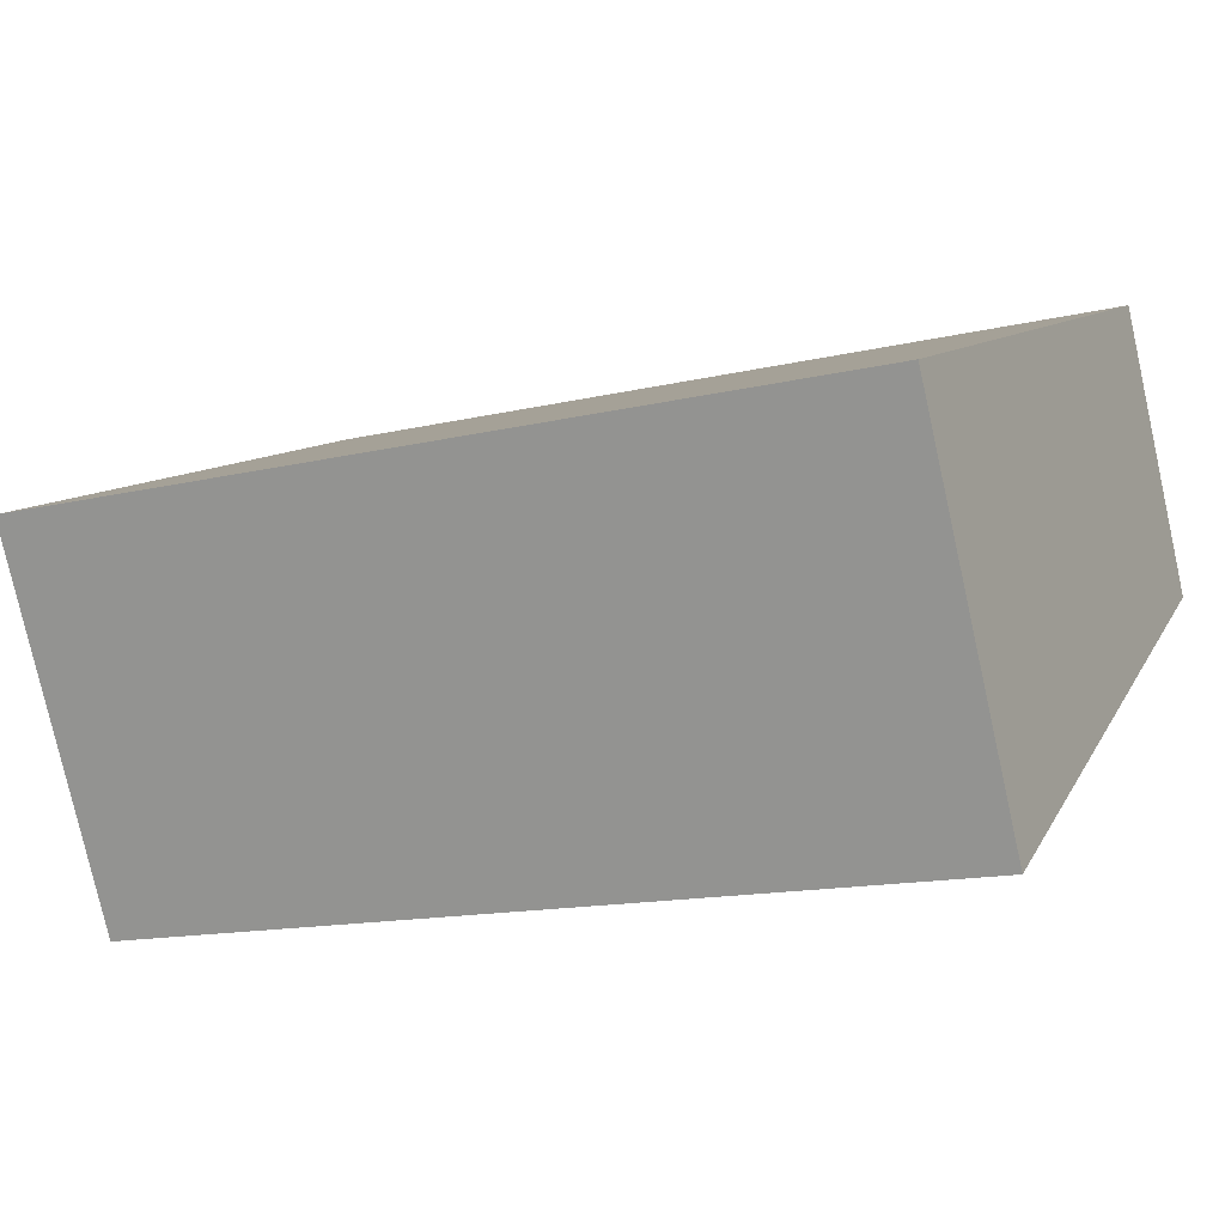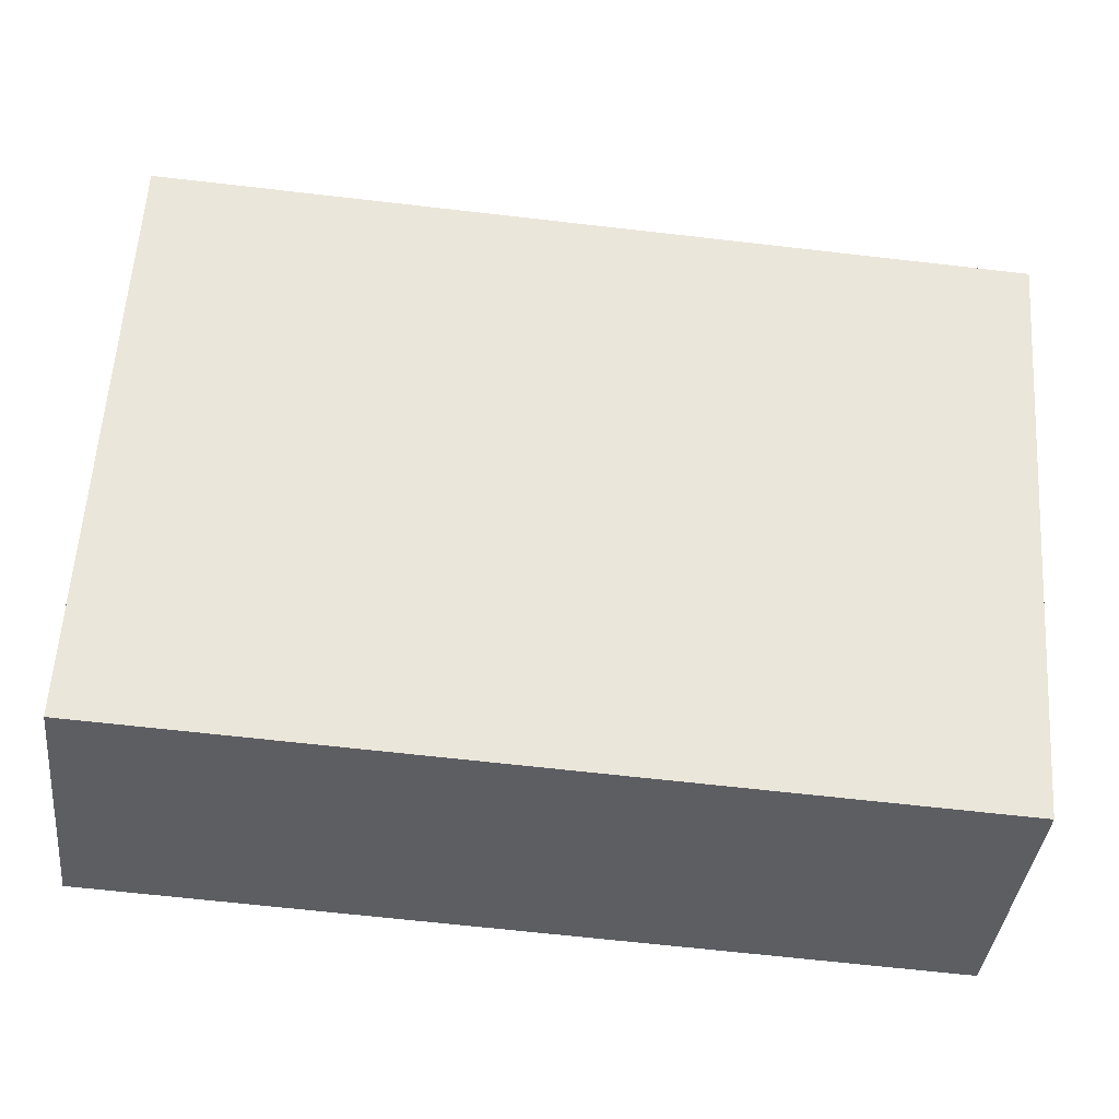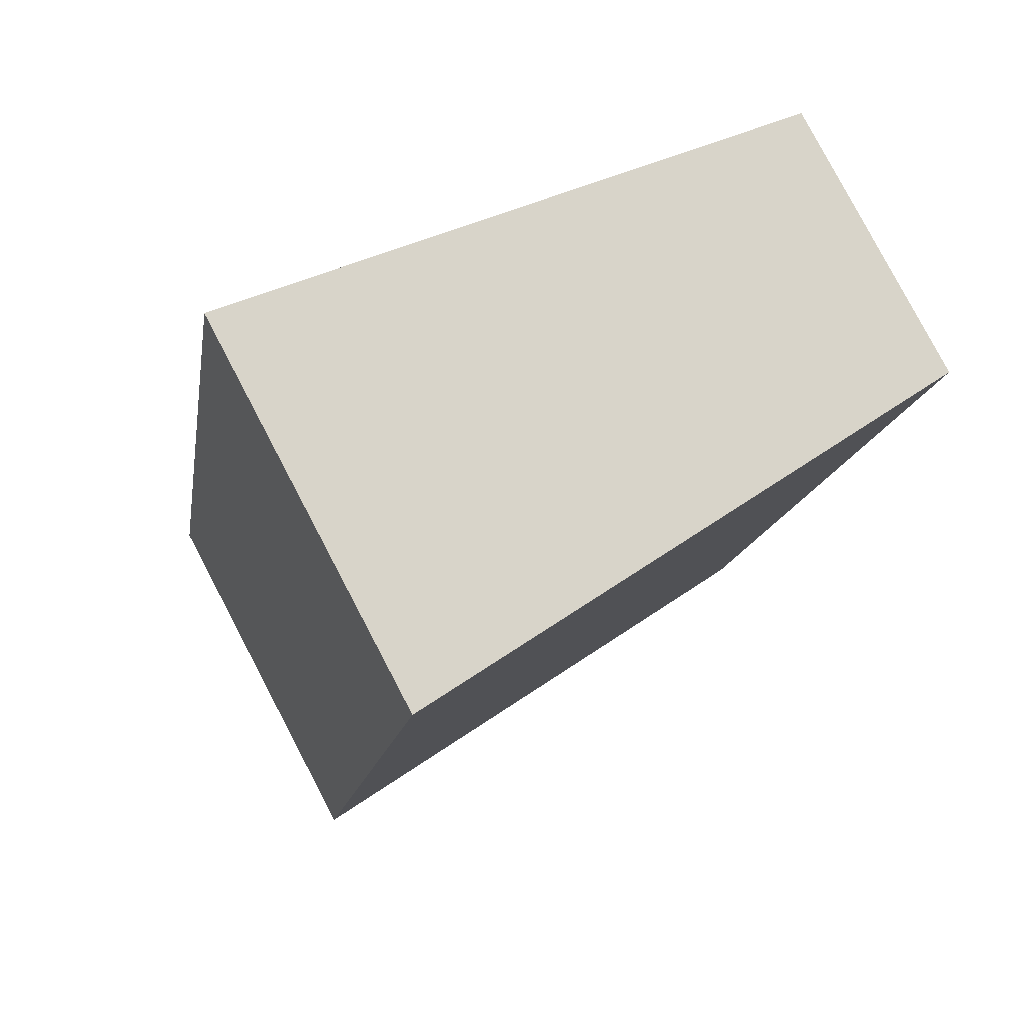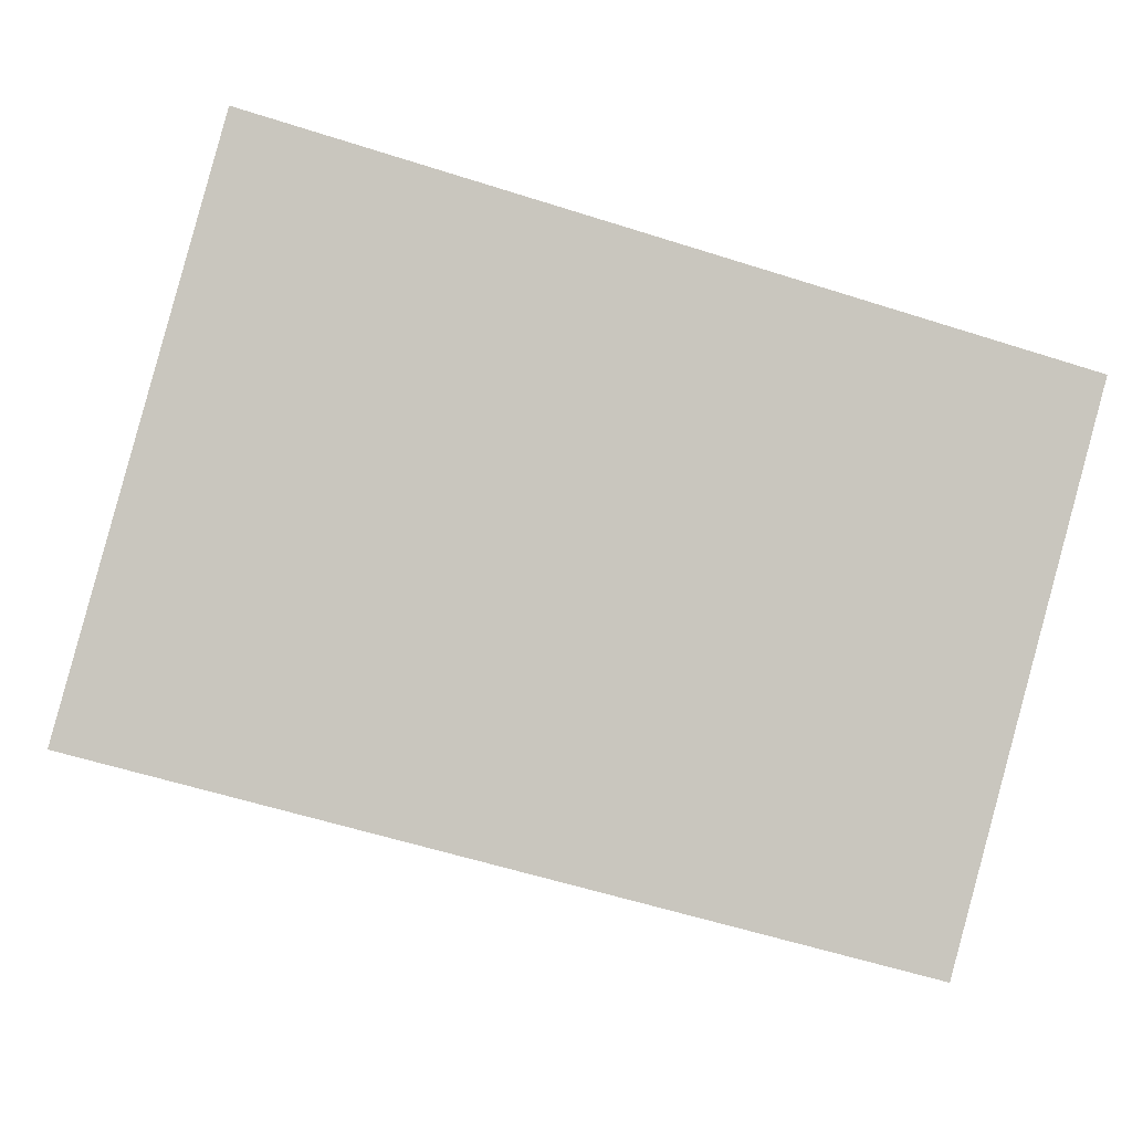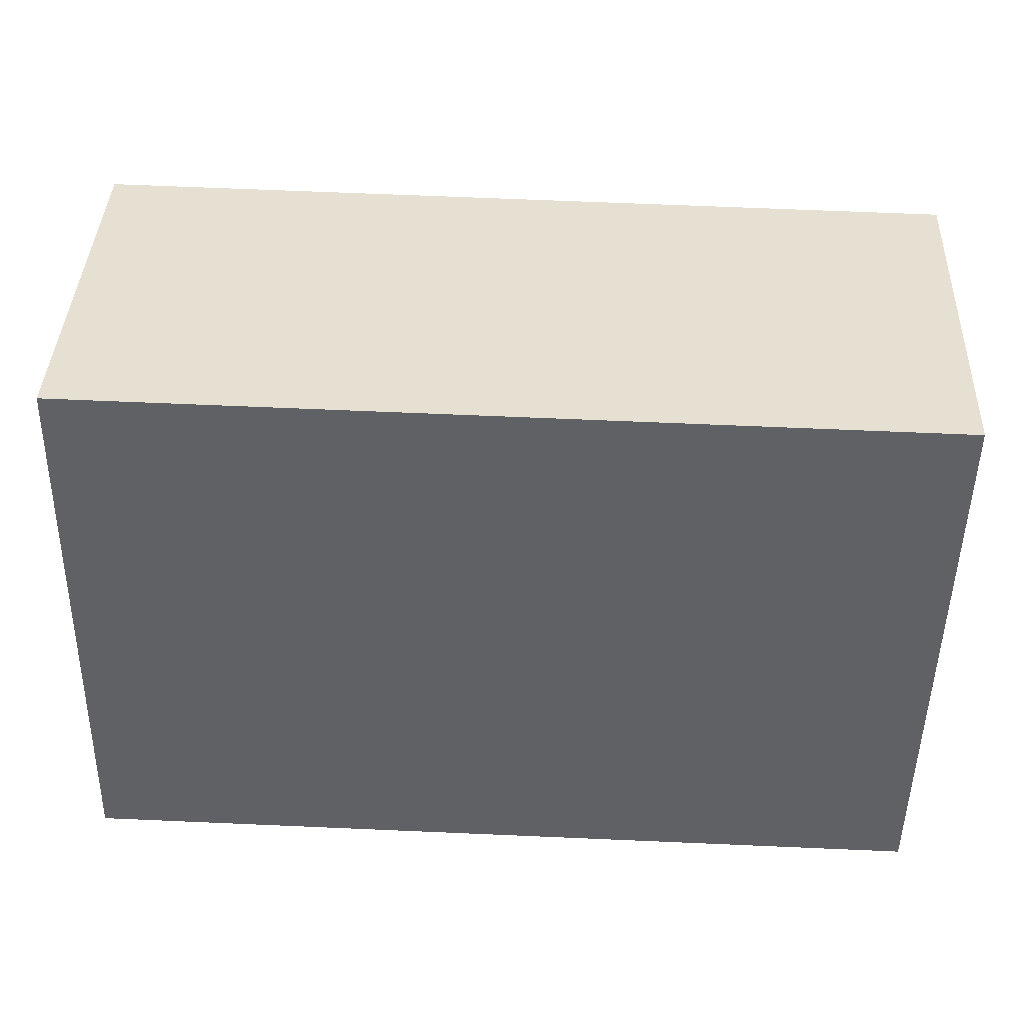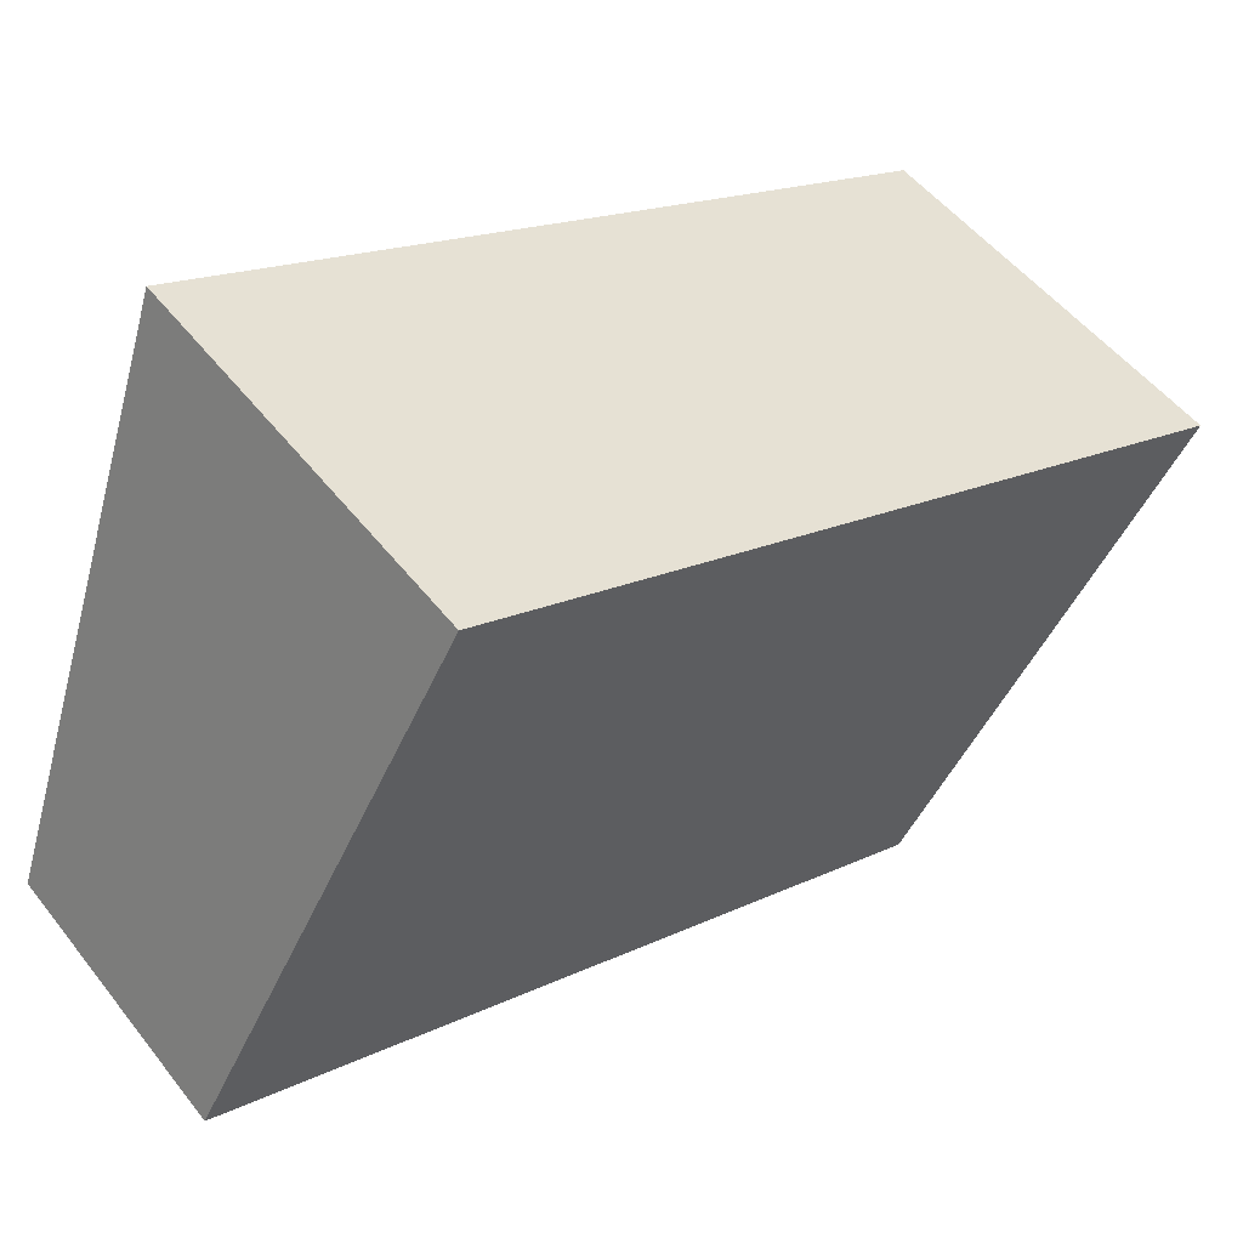
<metadata>
{"format":"obj","ext":"obj","renderer":"f3d","projection":"perspective","resolution":1024,"background":"white","views":[{"elev":-14.3,"azim":27.7,"up":"+Y"},{"elev":-65.8,"azim":-6.6,"up":"+Z"},{"elev":-13.9,"azim":81.1,"up":"+Y"},{"elev":-58.2,"azim":161.7,"up":"+Y"},{"elev":65.3,"azim":-177.5,"up":"+Z"},{"elev":17.5,"azim":-43.8,"up":"+Z"}]}
</metadata>
<code>
o Cylinder.030
v 0.1793 -0.05958 0.08885
v 0.1793 -0.04065 0.09896
v 0.133 -0.04065 0.09896
v 0.1793 -0.04179 0.06222
v 0.1793 -0.0284 0.06938
v 0.133 -0.05958 0.08885
v 0.133 -0.0284 0.06938
v 0.133 -0.04179 0.06222
f 5 4 1 2
f 7 3 6 8
f 5 2 3 7
f 2 1 6 3
f 1 4 8 6
f 4 5 7 8

</code>
